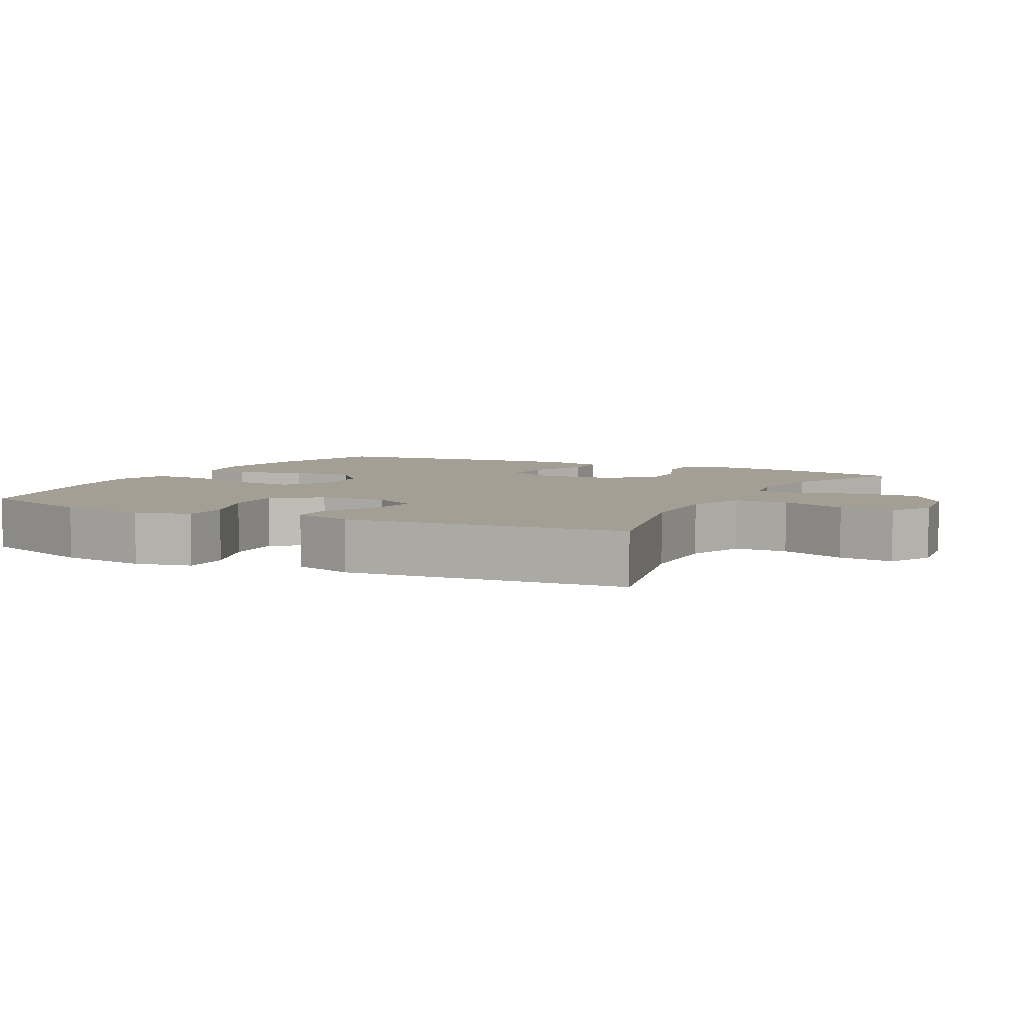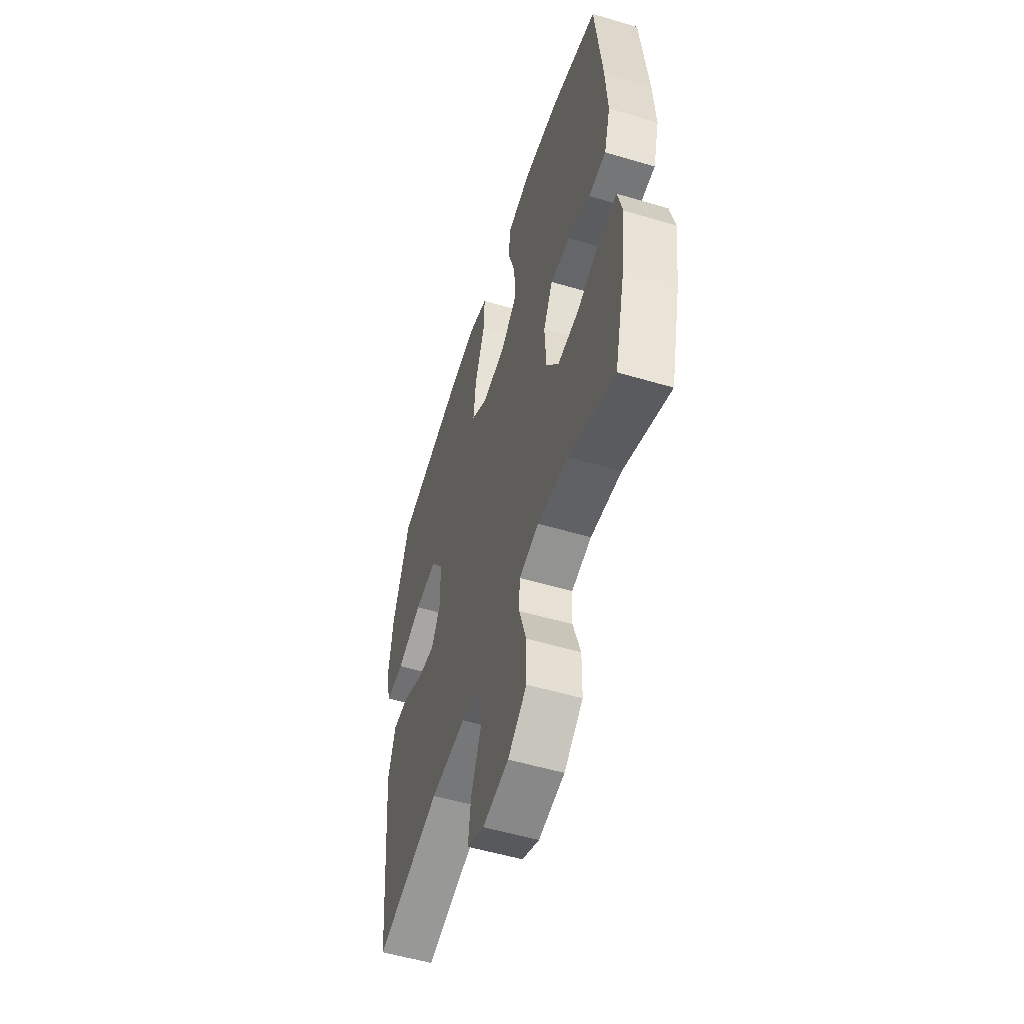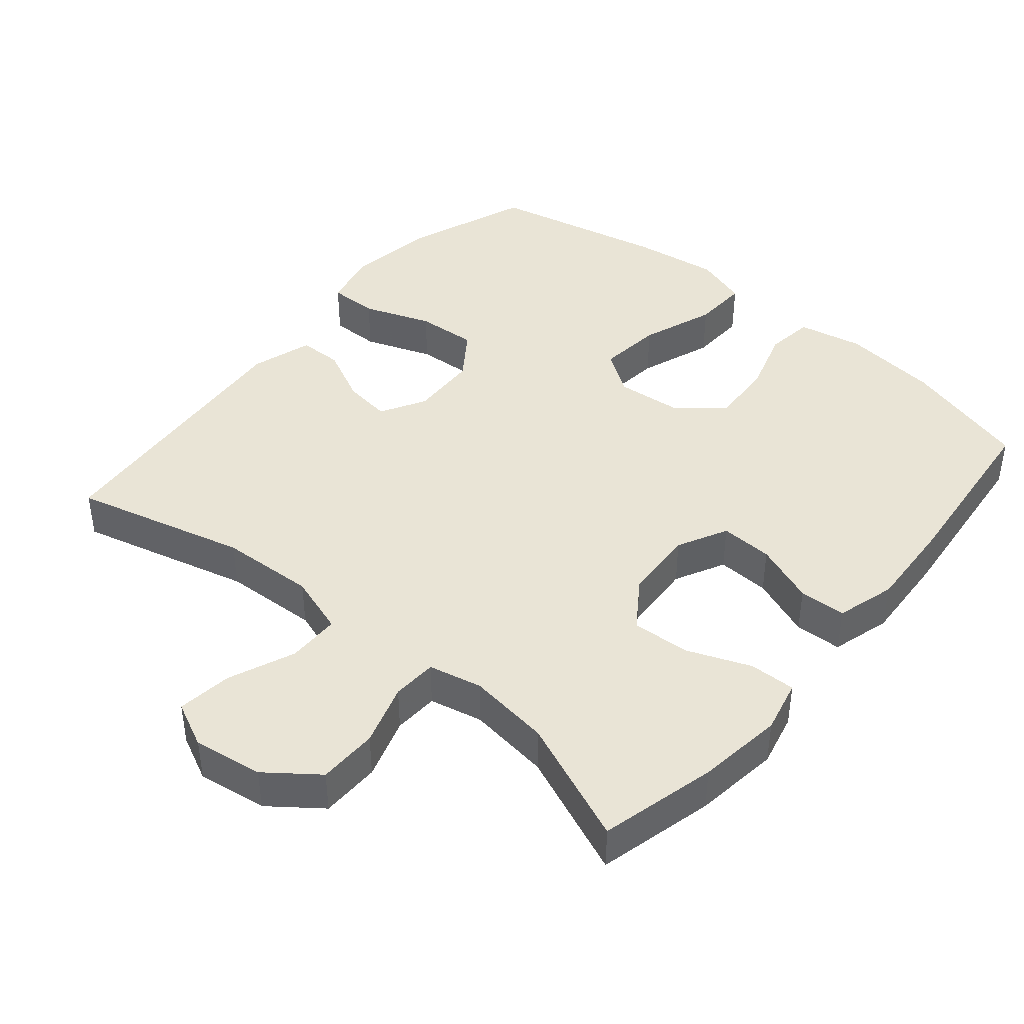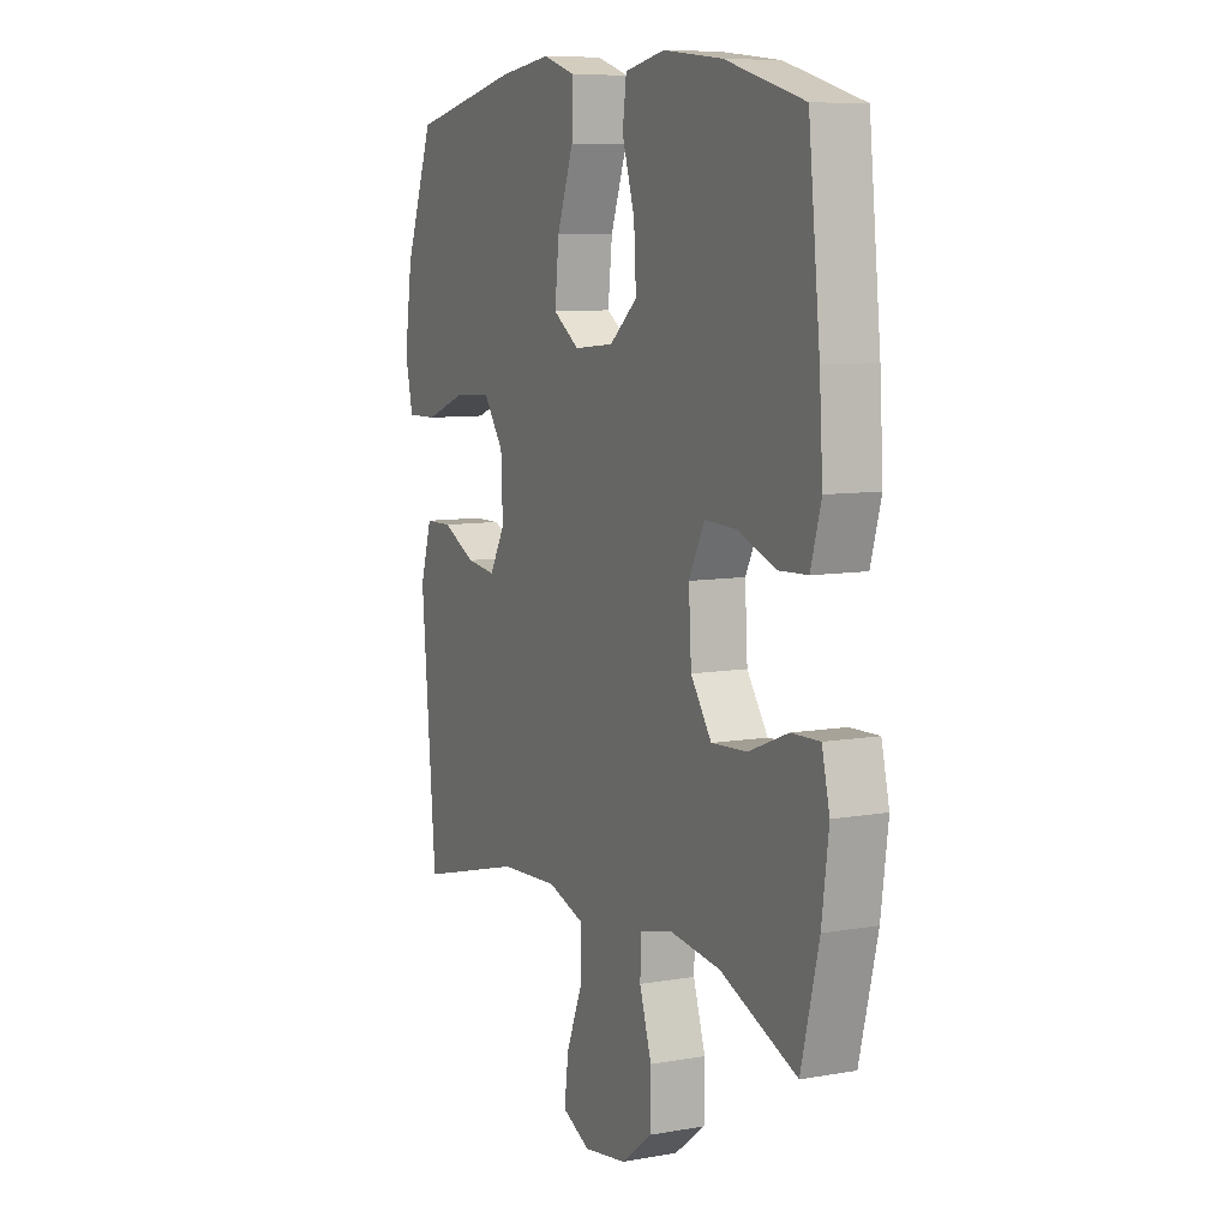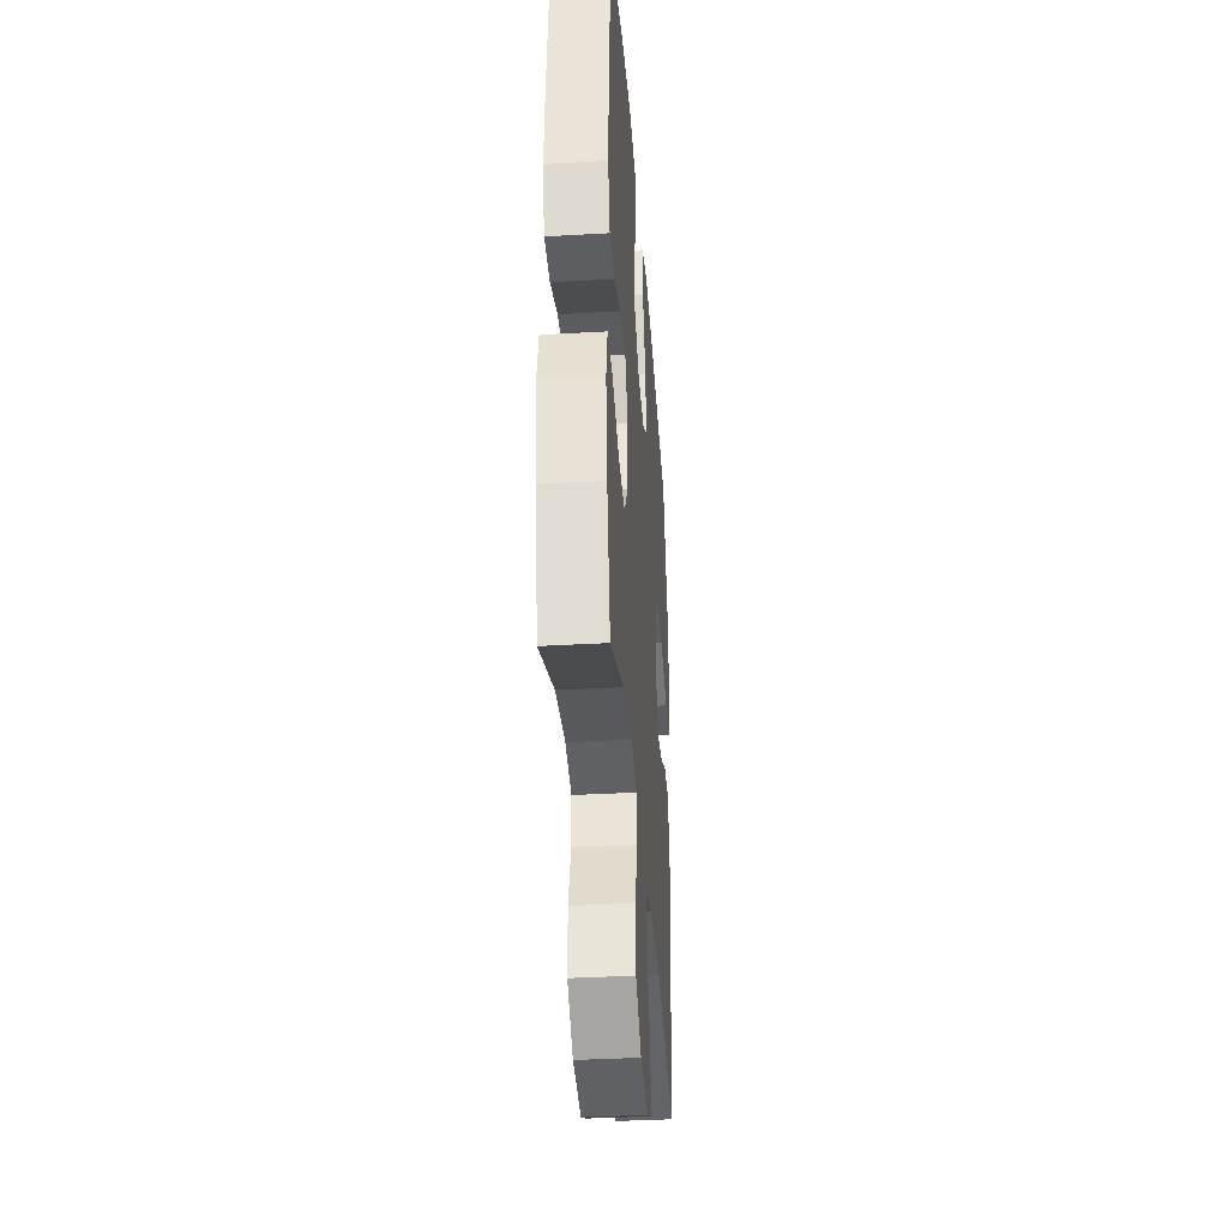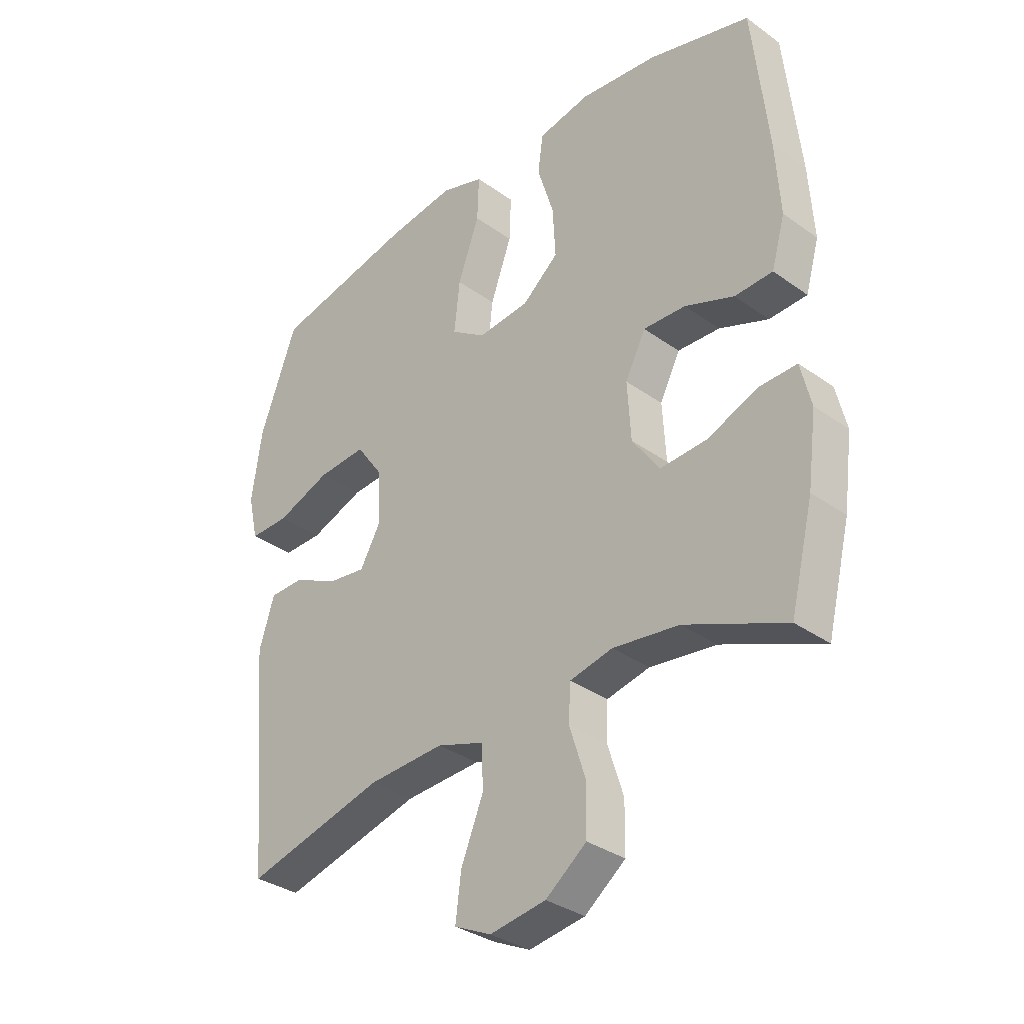
<metadata>
{"format":"obj","ext":"obj","renderer":"f3d","projection":"perspective","resolution":1024,"background":"white","views":[{"elev":5.4,"azim":117.5,"up":"+Y"},{"elev":-54.2,"azim":-107.5,"up":"+Z"},{"elev":42.6,"azim":-139.9,"up":"+Y"},{"elev":8.4,"azim":-115.8,"up":"+Z"},{"elev":-36.7,"azim":-85.7,"up":"+Z"},{"elev":-33.6,"azim":-134.3,"up":"+Z"}]}
</metadata>
<code>
v 0.5 0.07 0.5
v 0.566 0.07 0.322
v 0.584 0.07 0.197
v 0.566 0.07 0.118
v 0.496 0.07 0.119
v 0.4 0.07 0.155
v 0.314 0.07 0.161
v 0.267 0.07 0.095
v 0.263 0.07 -0.001
v 0.299 0.07 -0.065
v 0.367 0.07 -0.056
v 0.445 0.07 -0.018
v 0.507 0.07 -0.019
v 0.534 0.07 -0.106
v 0.5 0.07 -0.5
v 0.254 0.07 -0.436
v 0.119 0.07 -0.429
v 0.034 0.07 -0.457
v 0.033 0.07 -0.532
v 0.072 0.07 -0.627
v 0.082 0.07 -0.705
v 0.017 0.07 -0.736
v -0.082 0.07 -0.721
v -0.154 0.07 -0.666
v -0.155 0.07 -0.581
v -0.127 0.07 -0.493
v -0.13 0.07 -0.429
v -0.206 0.07 -0.412
v -0.323 0.07 -0.427
v -0.5 0.07 -0.5
v -0.541 0.07 -0.334
v -0.557 0.07 -0.212
v -0.539 0.07 -0.136
v -0.473 0.07 -0.138
v -0.383 0.07 -0.174
v -0.3 0.07 -0.179
v -0.252 0.07 -0.11
v -0.246 0.07 -0.008
v -0.282 0.07 0.063
v -0.357 0.07 0.06
v -0.444 0.07 0.027
v -0.511 0.07 0.03
v -0.535 0.07 0.114
v -0.527 0.07 0.243
v -0.5 0.07 0.5
v -0.319 0.07 0.55
v -0.181 0.07 0.565
v -0.089 0.07 0.546
v -0.08 0.07 0.478
v -0.109 0.07 0.384
v -0.114 0.07 0.295
v -0.05 0.07 0.241
v 0.042 0.07 0.232
v 0.103 0.07 0.273
v 0.093 0.07 0.364
v 0.055 0.07 0.469
v 0.052 0.07 0.548
v 0.128 0.07 0.572
v 0.249 0.07 0.555
v 0.5 0 0.5
v 0.566 0 0.322
v 0.584 0 0.197
v 0.566 0 0.118
v 0.496 0 0.119
v 0.4 0 0.155
v 0.314 0 0.161
v 0.267 0 0.095
v 0.263 0 -0.001
v 0.299 0 -0.065
v 0.367 0 -0.056
v 0.445 0 -0.018
v 0.507 0 -0.019
v 0.534 0 -0.106
v 0.5 0 -0.5
v 0.254 0 -0.436
v 0.119 0 -0.429
v 0.034 0 -0.457
v 0.033 0 -0.532
v 0.072 0 -0.627
v 0.082 0 -0.705
v 0.017 0 -0.736
v -0.082 0 -0.721
v -0.154 0 -0.666
v -0.155 0 -0.581
v -0.127 0 -0.493
v -0.13 0 -0.429
v -0.206 0 -0.412
v -0.323 0 -0.427
v -0.5 0 -0.5
v -0.541 0 -0.334
v -0.557 0 -0.212
v -0.539 0 -0.136
v -0.473 0 -0.138
v -0.383 0 -0.174
v -0.3 0 -0.179
v -0.252 0 -0.11
v -0.246 0 -0.008
v -0.282 0 0.063
v -0.357 0 0.06
v -0.444 0 0.027
v -0.511 0 0.03
v -0.535 0 0.114
v -0.527 0 0.243
v -0.5 0 0.5
v -0.319 0 0.55
v -0.181 0 0.565
v -0.089 0 0.546
v -0.08 0 0.478
v -0.109 0 0.384
v -0.114 0 0.295
v -0.05 0 0.241
v 0.042 0 0.232
v 0.103 0 0.273
v 0.093 0 0.364
v 0.055 0 0.469
v 0.052 0 0.548
v 0.128 0 0.572
v 0.249 0 0.555
f 4 5 6
f 3 4 6
f 2 3 6
f 1 2 6
f 59 1 6
f 58 59 6
f 57 58 6
f 56 57 6
f 55 56 6
f 54 55 6 7
f 53 54 7 8
f 52 53 8 9
f 48 49 50
f 47 48 50
f 46 47 50
f 45 46 50
f 44 45 50
f 43 44 50
f 42 43 50
f 41 42 50
f 40 41 50
f 39 40 50 51
f 38 39 51 52
f 33 34 35
f 32 33 35
f 31 32 35
f 30 31 35
f 29 30 35
f 28 29 35 36
f 27 28 36 37
f 24 25 26
f 23 24 26
f 22 23 26
f 21 22 26
f 20 21 26
f 19 20 26
f 18 19 26 27
f 52 9 10
f 38 52 10
f 37 38 10
f 27 37 10
f 18 27 10
f 17 18 10
f 14 15 16
f 13 14 16
f 12 13 16
f 11 12 16
f 10 11 16 17
f 65 64 63
f 65 63 62
f 65 62 61
f 65 61 60
f 65 60 118
f 65 118 117
f 65 117 116
f 65 116 115
f 65 115 114
f 66 65 114 113
f 67 66 113 112
f 68 67 112 111
f 109 108 107
f 109 107 106
f 109 106 105
f 109 105 104
f 109 104 103
f 109 103 102
f 109 102 101
f 109 101 100
f 109 100 99
f 110 109 99 98
f 111 110 98 97
f 94 93 92
f 94 92 91
f 94 91 90
f 94 90 89
f 94 89 88
f 95 94 88 87
f 96 95 87 86
f 85 84 83
f 85 83 82
f 85 82 81
f 85 81 80
f 85 80 79
f 85 79 78
f 86 85 78 77
f 69 68 111
f 69 111 97
f 69 97 96
f 69 96 86
f 69 86 77
f 69 77 76
f 75 74 73
f 75 73 72
f 75 72 71
f 75 71 70
f 76 75 70 69
f 1 60 61 2
f 2 61 62 3
f 3 62 63 4
f 4 63 64 5
f 5 64 65 6
f 6 65 66 7
f 7 66 67 8
f 8 67 68 9
f 9 68 69 10
f 10 69 70 11
f 11 70 71 12
f 12 71 72 13
f 13 72 73 14
f 14 73 74 15
f 15 74 75 16
f 16 75 76 17
f 17 76 77 18
f 18 77 78 19
f 19 78 79 20
f 20 79 80 21
f 21 80 81 22
f 22 81 82 23
f 23 82 83 24
f 24 83 84 25
f 25 84 85 26
f 26 85 86 27
f 27 86 87 28
f 28 87 88 29
f 29 88 89 30
f 30 89 90 31
f 31 90 91 32
f 32 91 92 33
f 33 92 93 34
f 34 93 94 35
f 35 94 95 36
f 36 95 96 37
f 37 96 97 38
f 38 97 98 39
f 39 98 99 40
f 40 99 100 41
f 41 100 101 42
f 42 101 102 43
f 43 102 103 44
f 44 103 104 45
f 45 104 105 46
f 46 105 106 47
f 47 106 107 48
f 48 107 108 49
f 49 108 109 50
f 50 109 110 51
f 51 110 111 52
f 52 111 112 53
f 53 112 113 54
f 54 113 114 55
f 55 114 115 56
f 56 115 116 57
f 57 116 117 58
f 58 117 118 59
f 59 118 60 1

</code>
